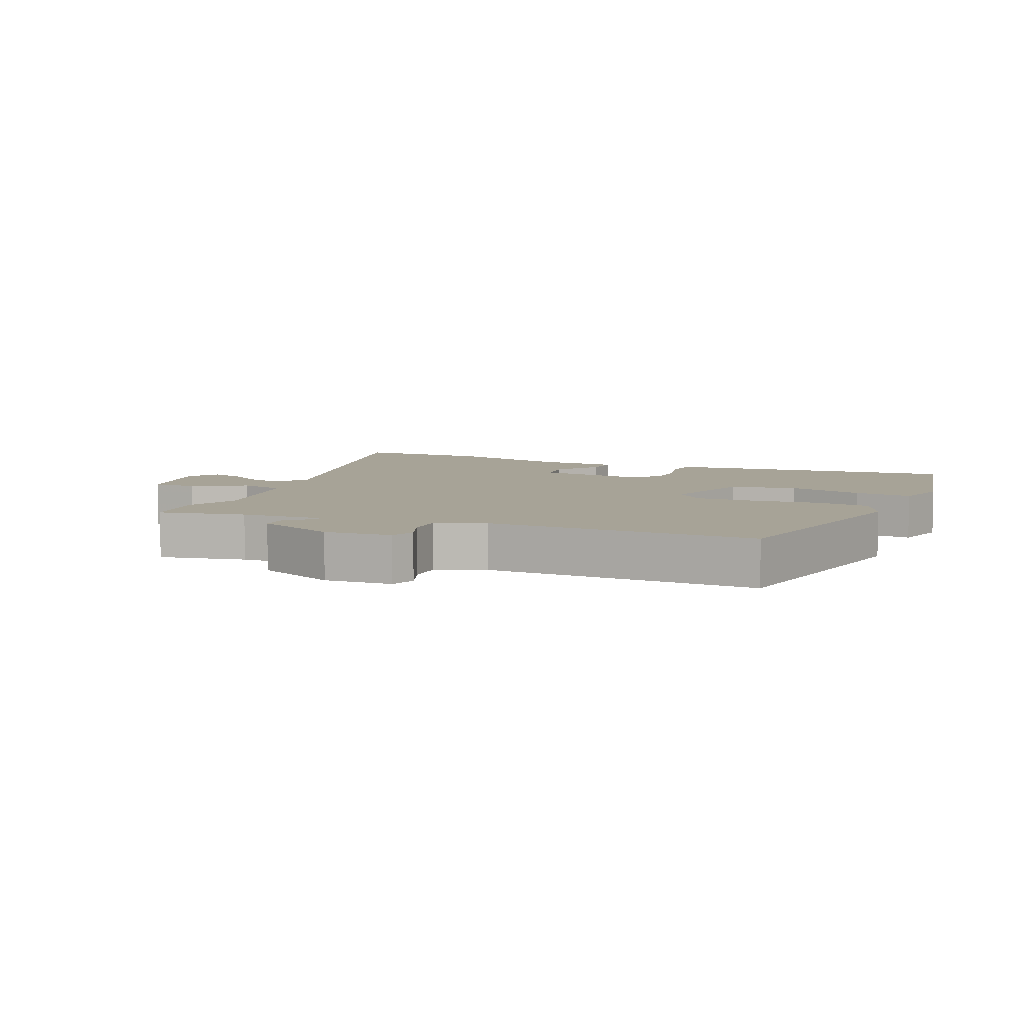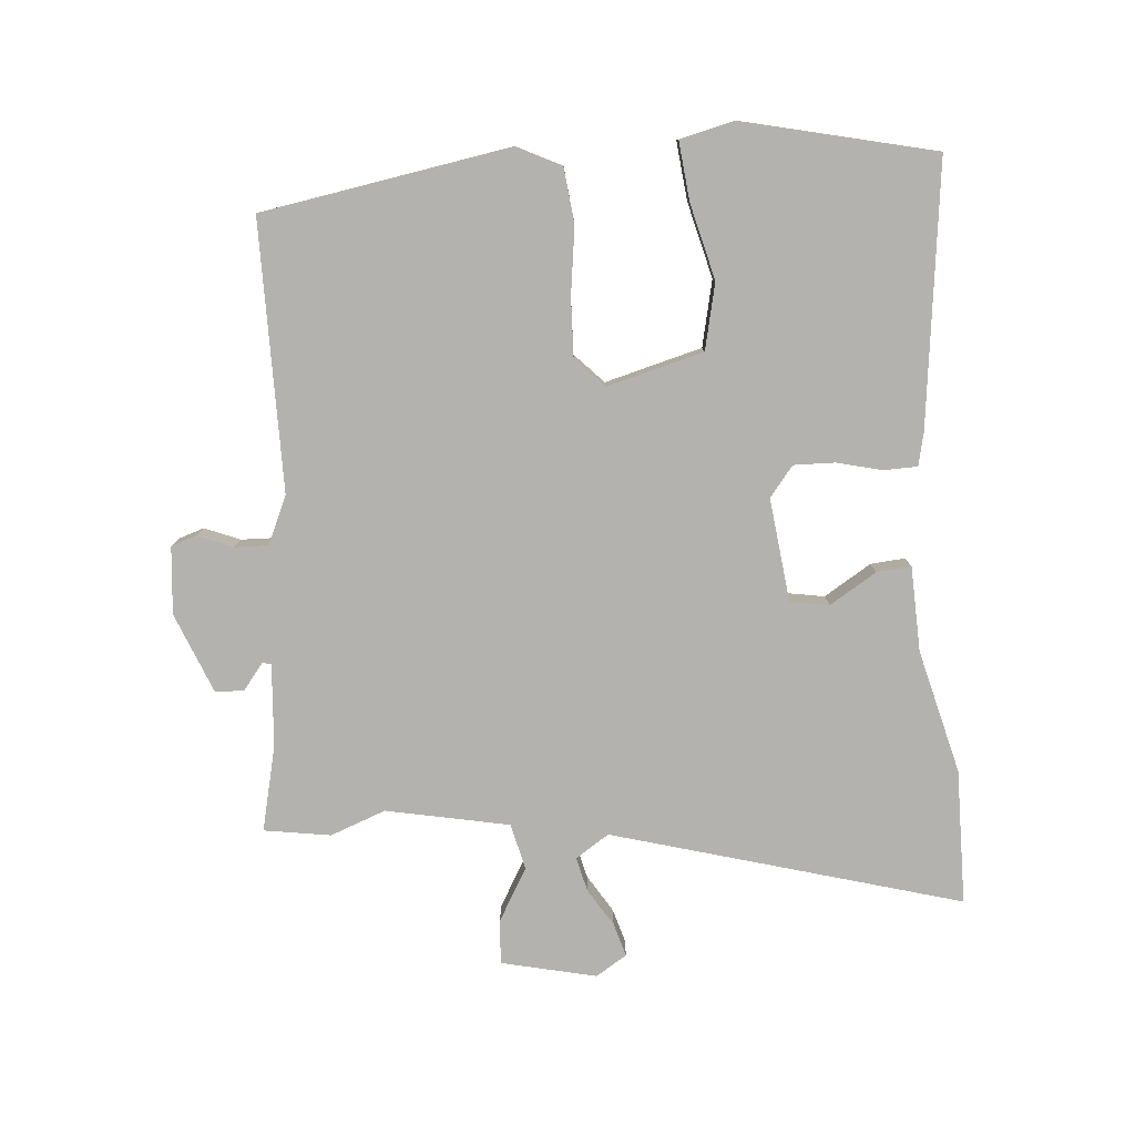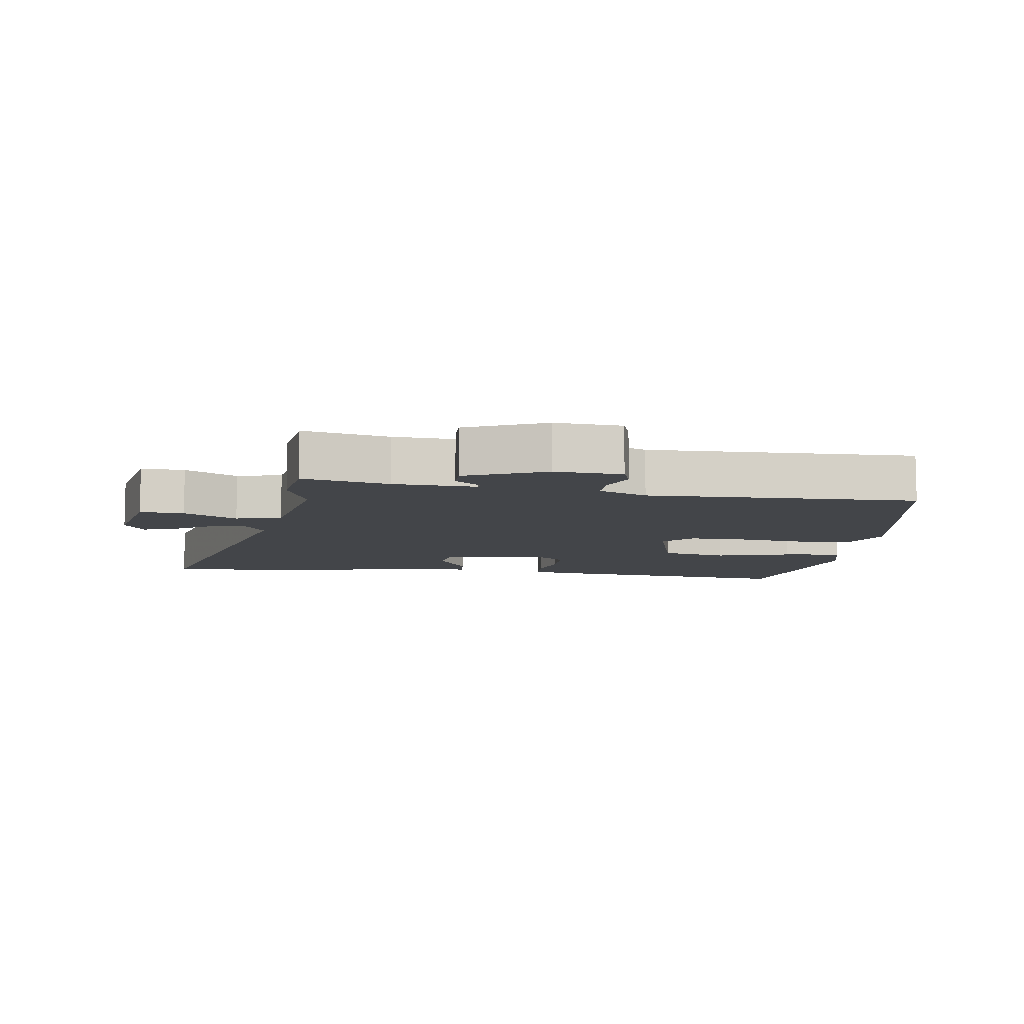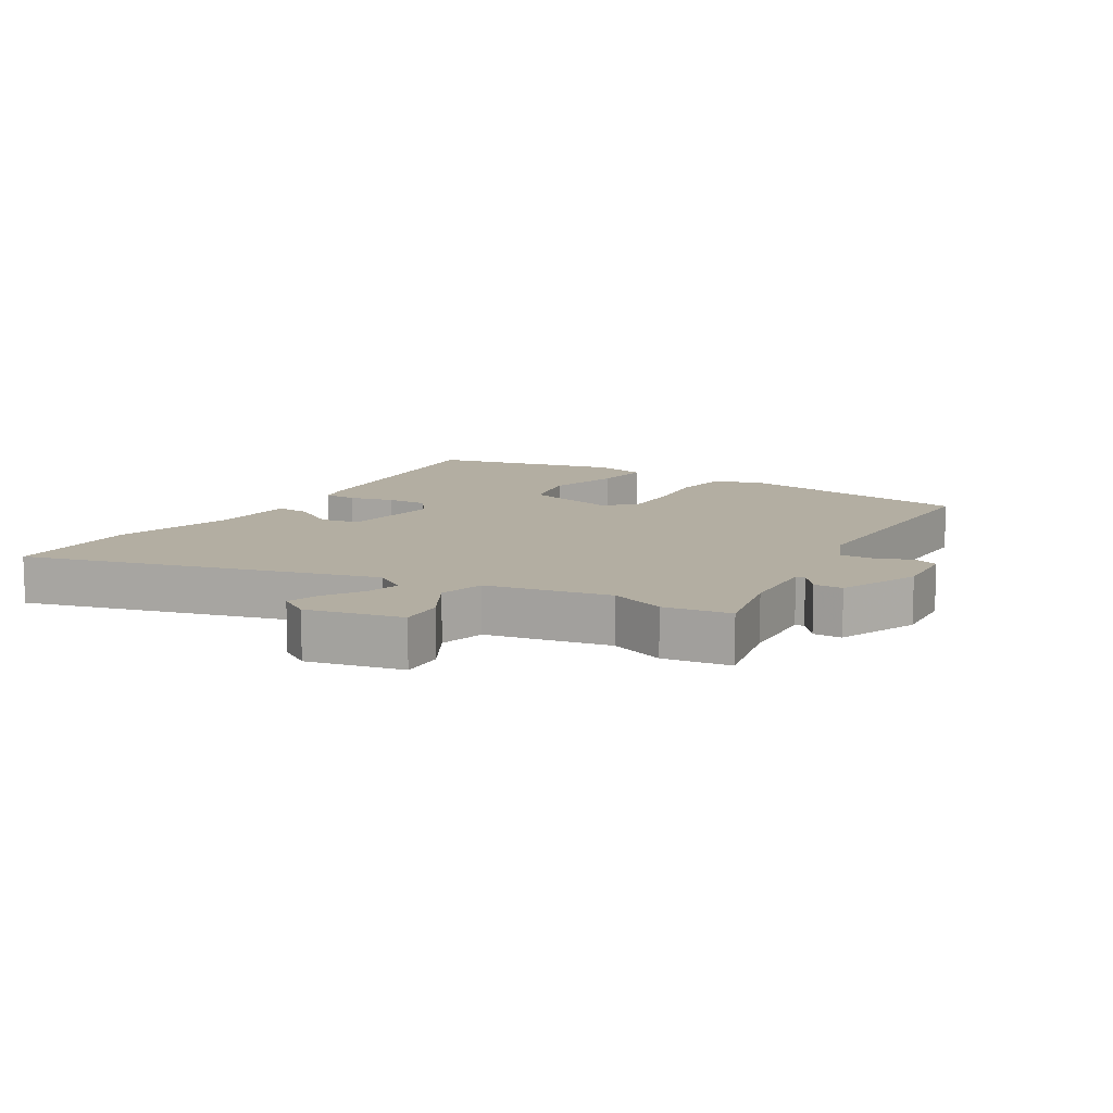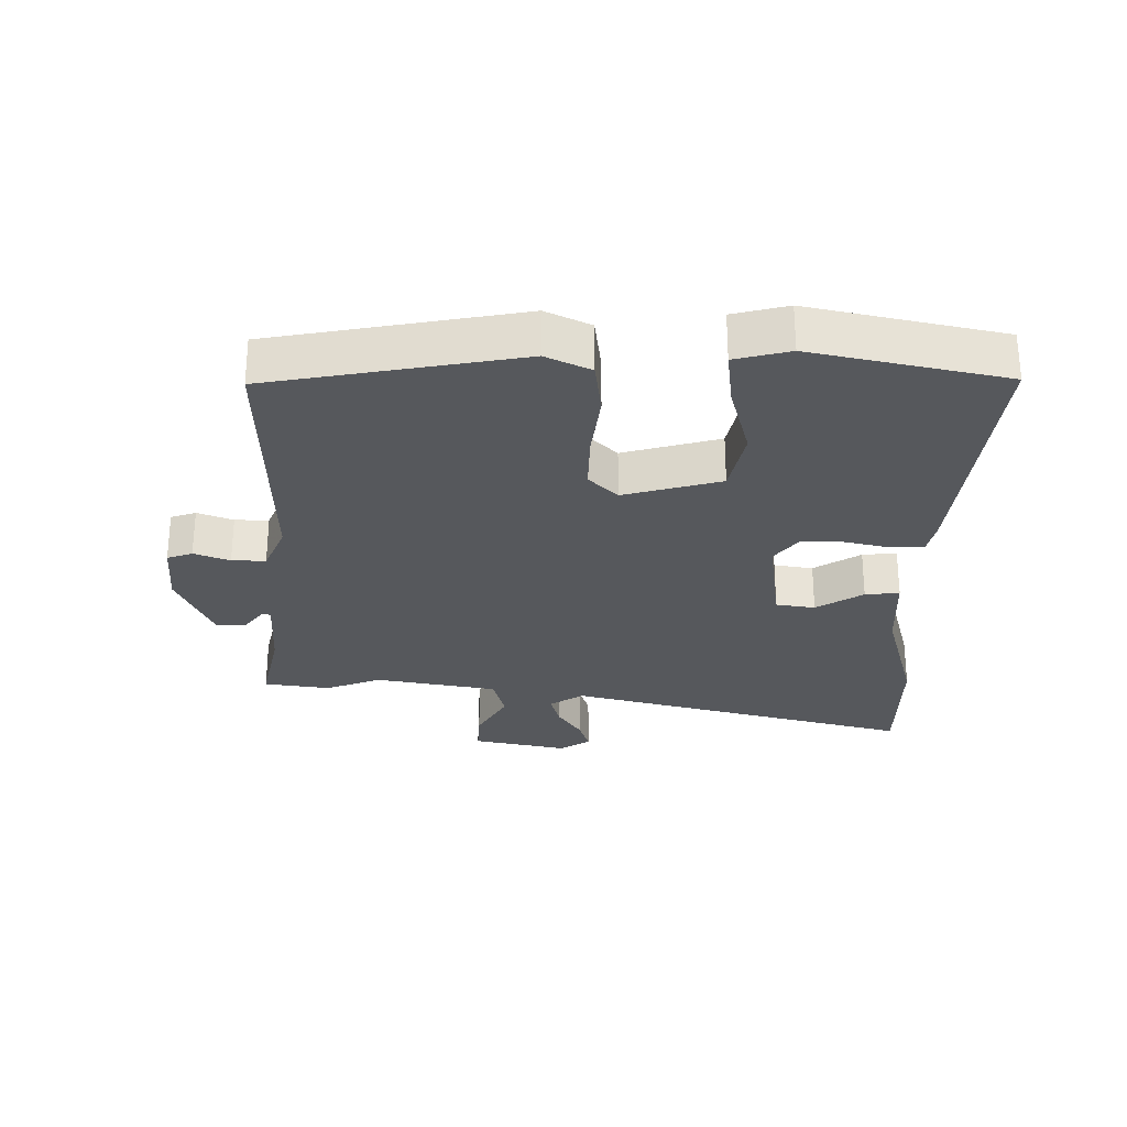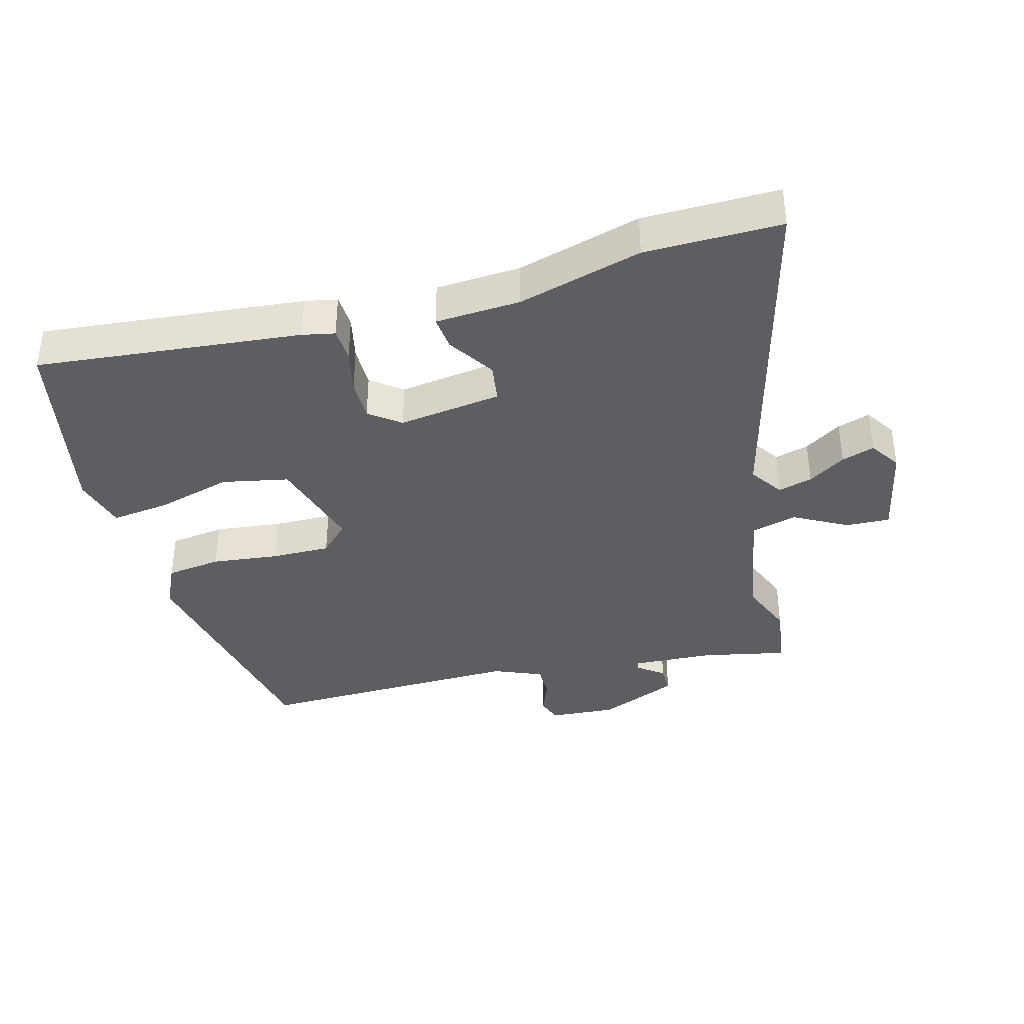
<metadata>
{"format":"obj","ext":"obj","renderer":"f3d","projection":"perspective","resolution":1024,"background":"white","views":[{"elev":6.7,"azim":25.2,"up":"+Y"},{"elev":-79.7,"azim":95.1,"up":"+Y"},{"elev":-8.7,"azim":-6.5,"up":"+Y"},{"elev":10.8,"azim":-57.7,"up":"+Y"},{"elev":-27.7,"azim":90.7,"up":"+Y"},{"elev":-37.6,"azim":-163.2,"up":"+Y"}]}
</metadata>
<code>
v 0.455 0.07 -0.532
v 0.043 0.07 -0.479
v -0.008 0.07 -0.467
v -0.009 0.07 -0.414
v 0.009 0.07 -0.344
v 0.011 0.07 -0.279
v -0.036 0.07 -0.241
v -0.198 0.07 -0.259
v -0.209 0.07 -0.32
v -0.164 0.07 -0.394
v -0.16 0.07 -0.448
v -0.293 0.07 -0.452
v -0.488 0.07 -0.5
v -0.699 0.07 -0.496
v -0.541 0.07 0.048
v -0.575 0.07 0.101
v -0.629 0.07 0.088
v -0.688 0.07 0.052
v -0.74 0.07 0.037
v -0.77 0.07 0.086
v -0.735 0.07 0.234
v -0.666 0.07 0.229
v -0.584 0.07 0.181
v -0.512 0.07 0.198
v -0.472 0.07 0.39
v -0.504 0.07 0.477
v -0.487 0.07 0.581
v -0.353 0.07 0.549
v -0.224 0.07 0.539
v -0.222 0.07 0.553
v -0.262 0.07 0.585
v -0.261 0.07 0.63
v -0.134 0.07 0.68
v -0.029 0.07 0.67
v -0.016 0.07 0.63
v -0.039 0.07 0.575
v -0.041 0.07 0.522
v 0.034 0.07 0.488
v 0.456 0.07 0.485
v 0.519 0.07 0.095
v 0.484 0.07 0.026
v 0.397 0.07 0.017
v 0.292 0.07 0.032
v 0.2 0.07 0.036
v 0.154 0.07 -0.008
v 0.193 0.07 -0.16
v 0.296 0.07 -0.184
v 0.415 0.07 -0.155
v 0.507 0.07 -0.146
v 0.527 0.07 -0.232
v 0.455 0 -0.532
v 0.043 0 -0.479
v -0.008 0 -0.467
v -0.009 0 -0.414
v 0.009 0 -0.344
v 0.011 0 -0.279
v -0.036 0 -0.241
v -0.198 0 -0.259
v -0.209 0 -0.32
v -0.164 0 -0.394
v -0.16 0 -0.448
v -0.293 0 -0.452
v -0.488 0 -0.5
v -0.699 0 -0.496
v -0.541 0 0.048
v -0.575 0 0.101
v -0.629 0 0.088
v -0.688 0 0.052
v -0.74 0 0.037
v -0.77 0 0.086
v -0.735 0 0.234
v -0.666 0 0.229
v -0.584 0 0.181
v -0.512 0 0.198
v -0.472 0 0.39
v -0.504 0 0.477
v -0.487 0 0.581
v -0.353 0 0.549
v -0.224 0 0.539
v -0.222 0 0.553
v -0.262 0 0.585
v -0.261 0 0.63
v -0.134 0 0.68
v -0.029 0 0.67
v -0.016 0 0.63
v -0.039 0 0.575
v -0.041 0 0.522
v 0.034 0 0.488
v 0.456 0 0.485
v 0.519 0 0.095
v 0.484 0 0.026
v 0.397 0 0.017
v 0.292 0 0.032
v 0.2 0 0.036
v 0.154 0 -0.008
v 0.193 0 -0.16
v 0.296 0 -0.184
v 0.415 0 -0.155
v 0.507 0 -0.146
v 0.527 0 -0.232
f 47 48 49 50
f 47 50 1 2
f 46 47 2 3
f 45 46 3 4
f 40 41 42 43
f 38 39 40 43
f 37 38 43 44
f 33 34 35 36
f 33 36 37
f 30 31 32 33
f 29 30 33 37
f 28 29 37 44
f 25 26 27 28
f 24 25 28 44
f 20 21 22 23
f 17 18 19 20
f 16 17 20 23
f 15 16 23 24
f 12 13 14 15
f 9 10 11 12
f 8 9 12 15
f 7 8 15 24
f 45 4 5
f 45 5 6
f 24 44 45
f 6 7 24 45
f 100 99 98 97
f 52 51 100 97
f 53 52 97 96
f 54 53 96 95
f 93 92 91 90
f 93 90 89 88
f 94 93 88 87
f 86 85 84 83
f 87 86 83
f 83 82 81 80
f 87 83 80 79
f 94 87 79 78
f 78 77 76 75
f 94 78 75 74
f 73 72 71 70
f 70 69 68 67
f 73 70 67 66
f 74 73 66 65
f 65 64 63 62
f 62 61 60 59
f 65 62 59 58
f 74 65 58 57
f 55 54 95
f 56 55 95
f 95 94 74
f 95 74 57 56
f 1 51 52 2
f 2 52 53 3
f 3 53 54 4
f 4 54 55 5
f 5 55 56 6
f 6 56 57 7
f 7 57 58 8
f 8 58 59 9
f 9 59 60 10
f 10 60 61 11
f 11 61 62 12
f 12 62 63 13
f 13 63 64 14
f 14 64 65 15
f 15 65 66 16
f 16 66 67 17
f 17 67 68 18
f 18 68 69 19
f 19 69 70 20
f 20 70 71 21
f 21 71 72 22
f 22 72 73 23
f 23 73 74 24
f 24 74 75 25
f 25 75 76 26
f 26 76 77 27
f 27 77 78 28
f 28 78 79 29
f 29 79 80 30
f 30 80 81 31
f 31 81 82 32
f 32 82 83 33
f 33 83 84 34
f 34 84 85 35
f 35 85 86 36
f 36 86 87 37
f 37 87 88 38
f 38 88 89 39
f 39 89 90 40
f 40 90 91 41
f 41 91 92 42
f 42 92 93 43
f 43 93 94 44
f 44 94 95 45
f 45 95 96 46
f 46 96 97 47
f 47 97 98 48
f 48 98 99 49
f 49 99 100 50
f 50 100 51 1

</code>
